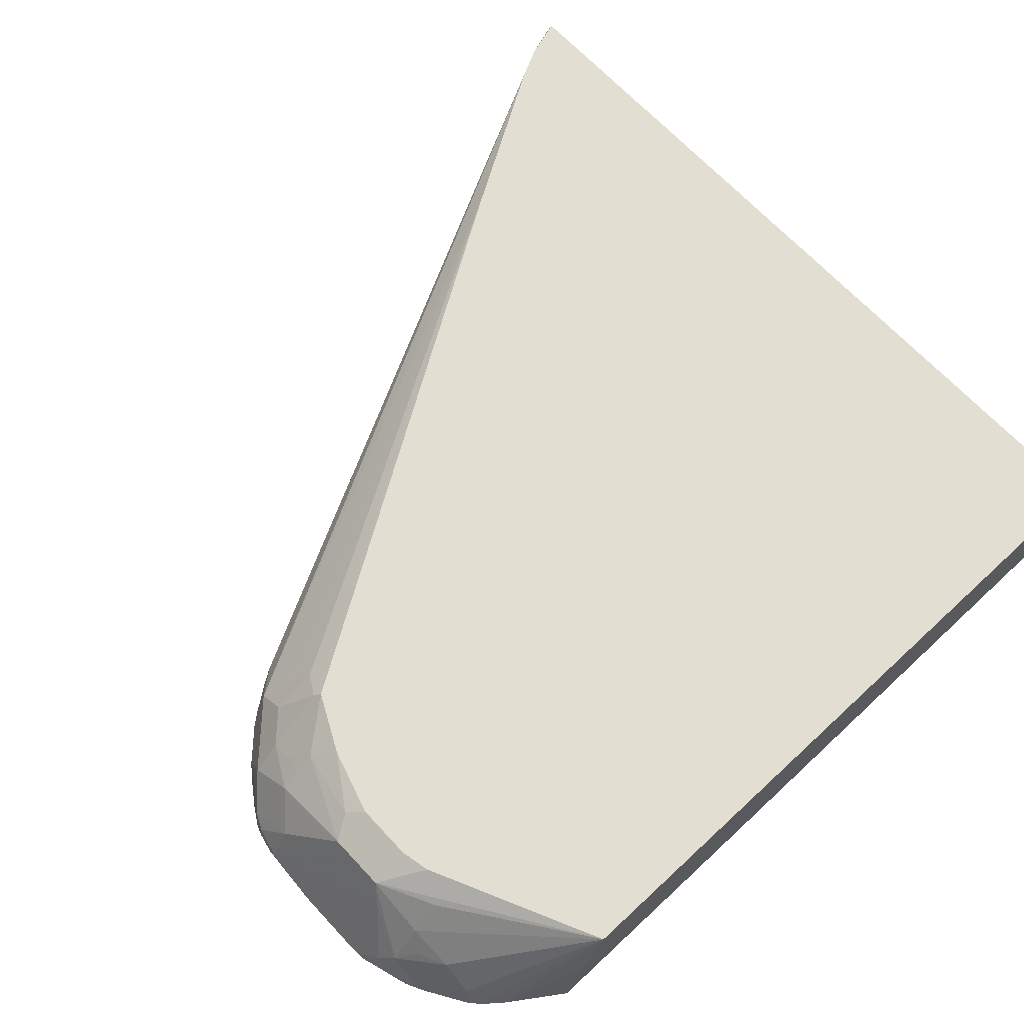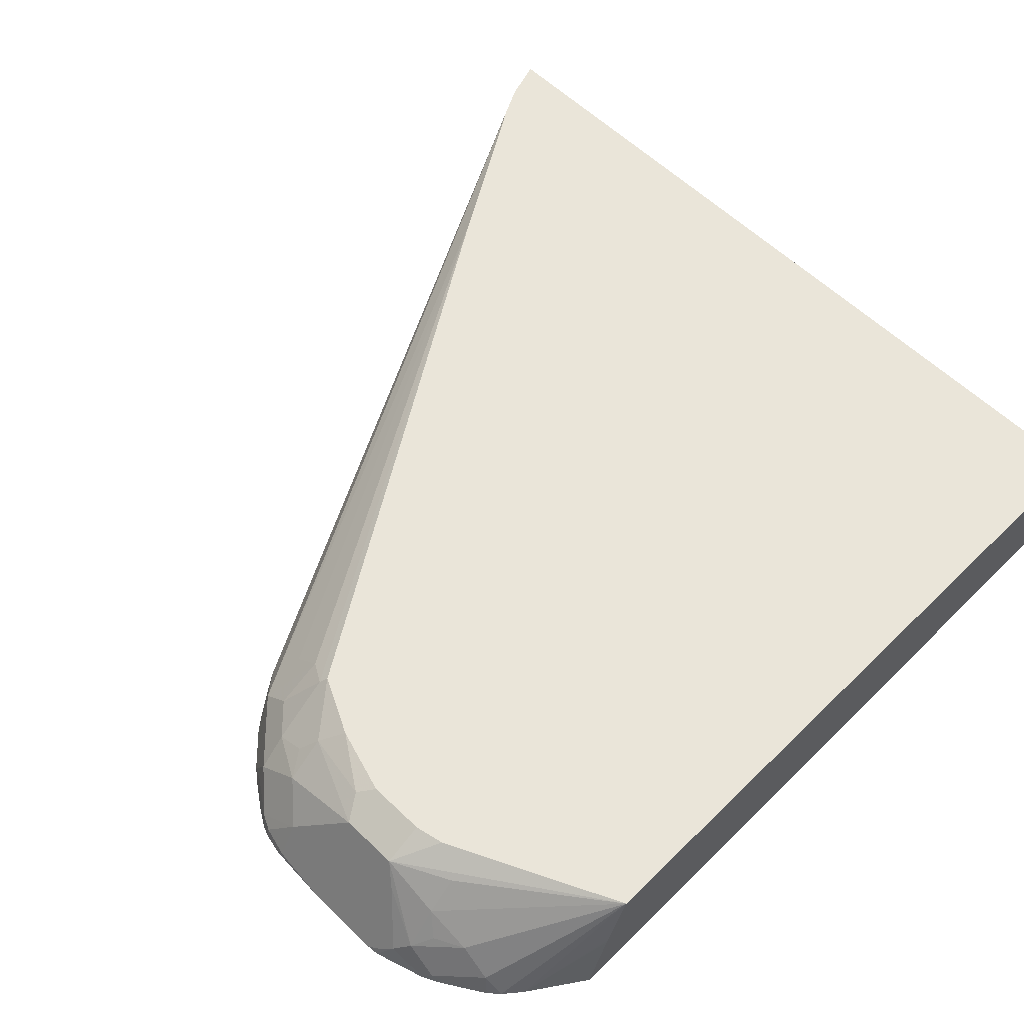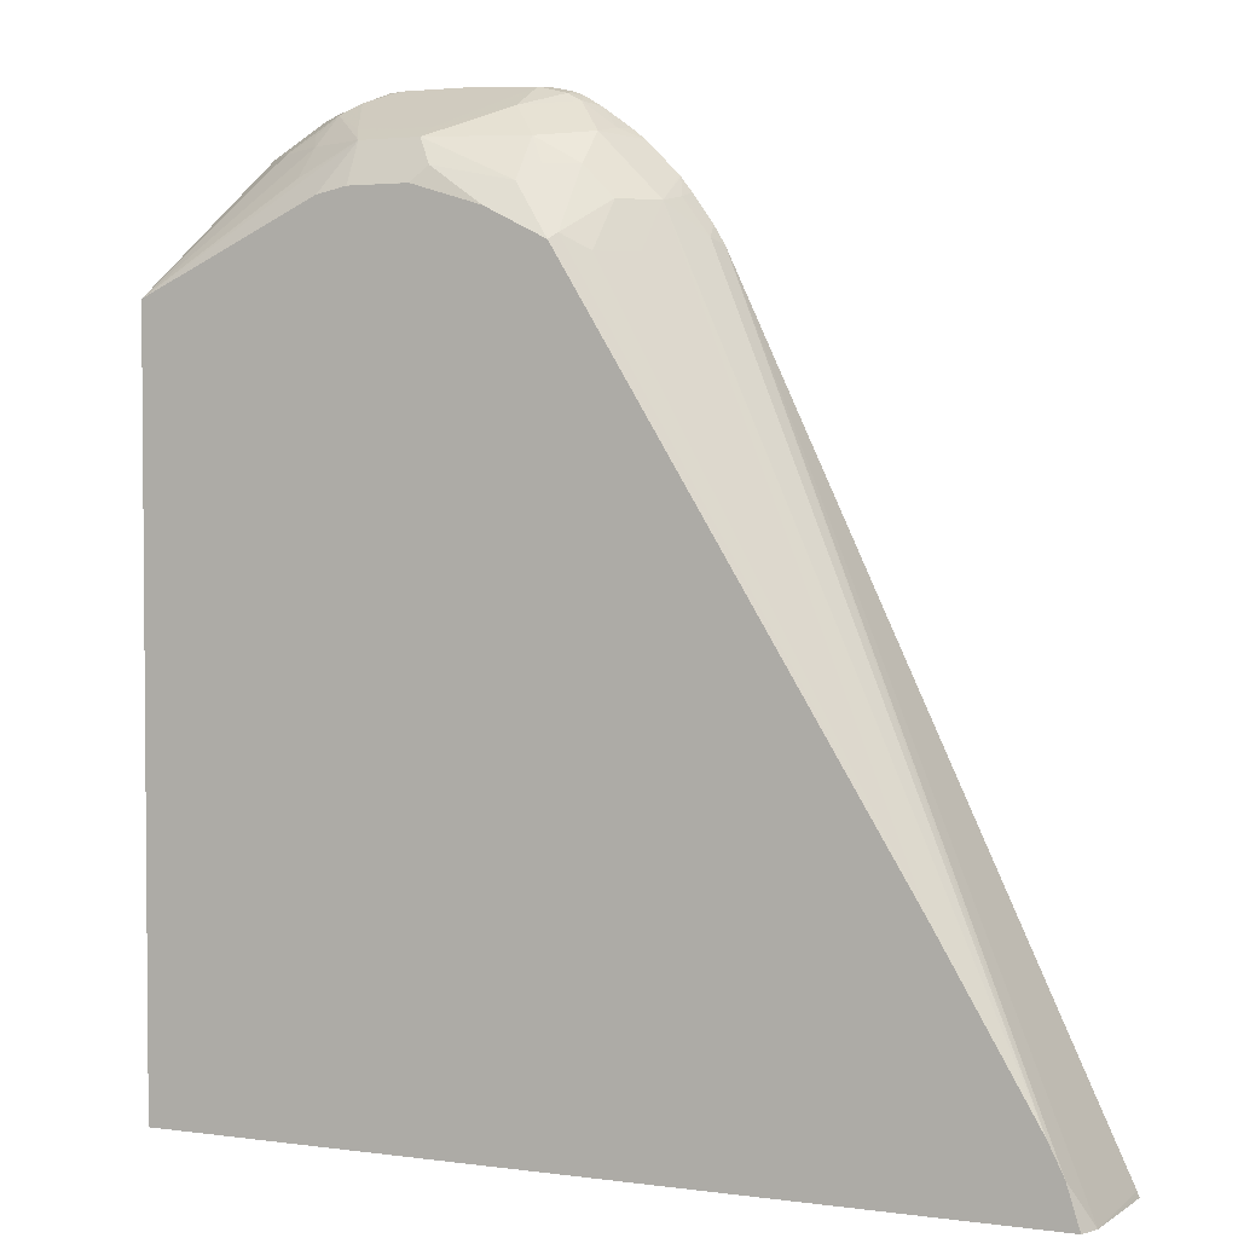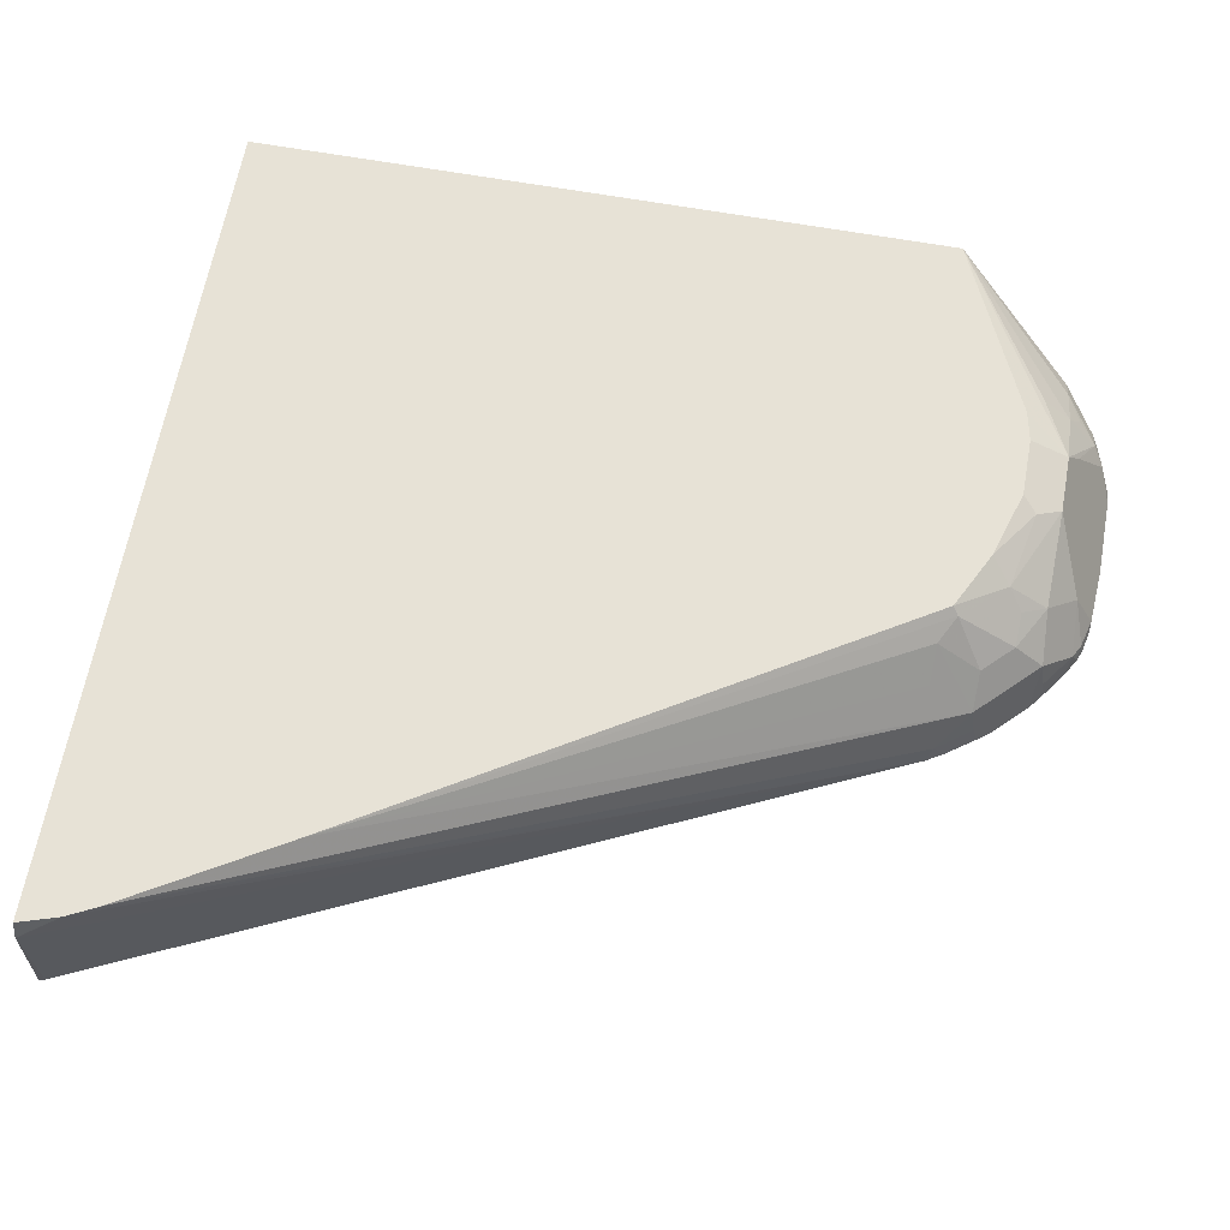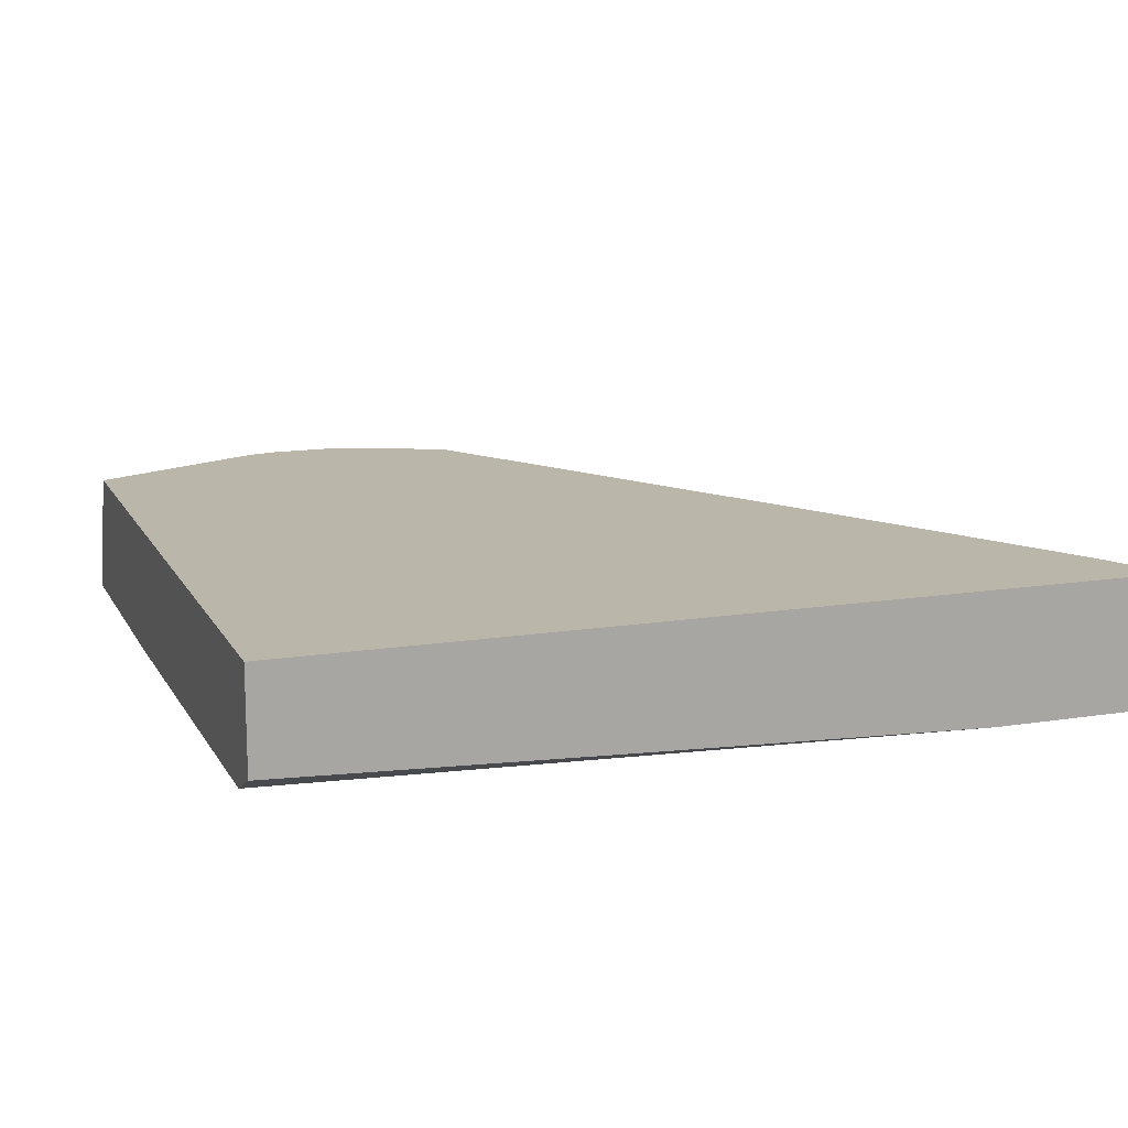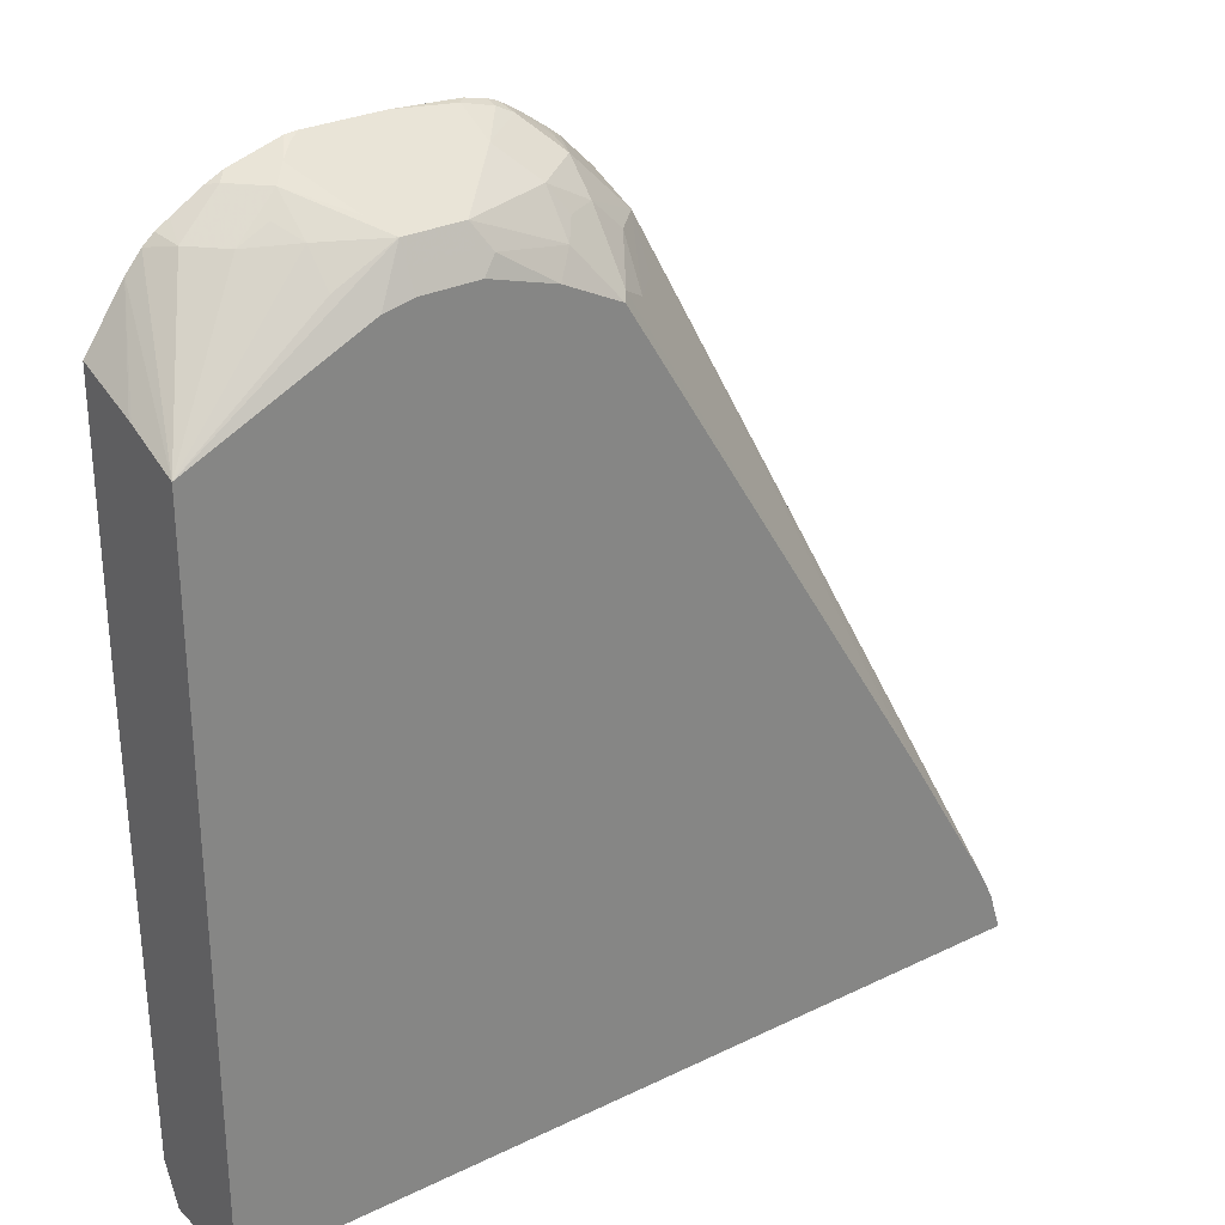
<metadata>
{"format":"obj","ext":"obj","renderer":"f3d","projection":"perspective","resolution":1024,"background":"white","views":[{"elev":67.5,"azim":47.0,"up":"+Y"},{"elev":58.5,"azim":44.7,"up":"+Y"},{"elev":3.0,"azim":-154.8,"up":"+Z"},{"elev":63.7,"azim":-79.7,"up":"+Y"},{"elev":14.1,"azim":160.6,"up":"+Y"},{"elev":28.9,"azim":144.1,"up":"+Z"}]}
</metadata>
<code>
v -0.6412 -0.5414 -0.09746
v -0.6401 -0.5414 -0.09471
v -0.6395 -0.4861 -0.09746
v -0.5491 -0.5414 -0.09746
v -0.6393 -0.4859 -0.09718
v -0.4558 -0.5414 0.2968
v -0.6394 -0.4856 -0.09746
v -0.3783 -0.5344 -0.09746
v -0.2009 -0.5371 -0.07671
v -0.2009 -0.5414 0.162
v -0.6291 -0.4757 -0.07671
v -0.4506 -0.5414 0.3054
v -0.4527 -0.5332 0.2992
v -0.6215 -0.4757 -0.06137
v -0.624 -0.4757 -0.06645
v -0.6356 -0.4757 -0.09746
v -0.2009 -0.5267 -0.09746
v -0.2009 -0.5414 0.3005
v -0.4405 -0.5414 0.3197
v -0.4399 -0.532 0.3171
v -0.4373 -0.5179 0.3146
v -0.5729 -0.4757 0.02048
v -0.5317 -0.4757 -0.09746
v -0.2009 -0.4757 -0.09746
v -0.2009 -0.5068 0.2889
v -0.2208 -0.5414 0.3295
v -0.4352 -0.5414 0.3265
v -0.4346 -0.5414 0.3272
v -0.4193 -0.5414 0.3425
v -0.4067 -0.5179 0.3452
v -0.4067 -0.5025 0.3299
v -0.422 -0.5025 0.3146
v -0.4195 -0.4859 0.2915
v -0.4348 -0.5013 0.2915
v -0.4067 -0.4795 0.2992
v -0.4036 -0.4757 0.2961
v -0.5218 -0.4757 -0.09741
v -0.2009 -0.4757 0.2026
v -0.2009 -0.505 0.2882
v -0.2288 -0.5414 0.339
v -0.2009 -0.4757 0.2762
v -0.4187 -0.5414 0.3431
v -0.4092 -0.532 0.3478
v -0.3913 -0.5332 0.3606
v -0.3683 -0.5166 0.358
v -0.3837 -0.5013 0.3427
v -0.3913 -0.4949 0.3299
v -0.4143 -0.491 0.3069
v -0.3837 -0.4853 0.3222
v -0.3729 -0.4757 0.3114
v -0.2379 -0.5294 0.3414
v -0.2345 -0.5414 0.344
v -0.2916 -0.4757 0.3189
v -0.3069 -0.4859 0.3427
v -0.2762 -0.4859 0.3273
v -0.2762 -0.5013 0.3427
v -0.2532 -0.5141 0.3414
v -0.4118 -0.5414 0.3484
v -0.3975 -0.5414 0.3586
v -0.3889 -0.5414 0.3637
v -0.3837 -0.5352 0.3644
v -0.3683 -0.5371 0.3683
v -0.3376 -0.4962 0.3478
v -0.3376 -0.4859 0.3427
v -0.3453 -0.4795 0.3299
v -0.3376 -0.4757 0.3222
v -0.2609 -0.5371 0.3587
v -0.2412 -0.5414 0.3482
v -0.3068 -0.4757 0.3222
v -0.3069 -0.4808 0.3325
v -0.3069 -0.4962 0.3478
v -0.2993 -0.4987 0.3491
v -0.2762 -0.5217 0.3587
v -0.2686 -0.5141 0.3491
v -0.3837 -0.5414 0.3658
v -0.3726 -0.5414 0.3683
v -0.3376 -0.5414 0.3704
v -0.2916 -0.5371 0.3683
v -0.3376 -0.4808 0.3325
v -0.3376 -0.4757 0.3222
v -0.2652 -0.5414 0.3619
v -0.2566 -0.5414 0.3576
v -0.3069 -0.4757 0.3222
v -0.2839 -0.5294 0.3644
v -0.298 -0.5414 0.3704
v -0.2916 -0.5414 0.3699
f 41 56 57
f 44 60 61
f 41 57 51
f 42 58 43
f 43 58 59
f 43 59 44
f 44 59 60
f 44 61 45
f 49 65 50
f 45 62 63
f 45 63 64
f 45 64 46
f 46 64 49
f 46 49 47
f 49 64 65
f 50 65 66
f 41 55 56
f 45 61 62
f 41 54 55
f 29 42 30
f 40 41 51
f 26 39 41
f 26 41 40
f 51 57 73
f 30 42 43
f 30 43 44
f 30 44 45
f 30 45 46
f 30 46 31
f 41 53 54
f 31 46 47
f 31 35 32
f 32 48 33
f 32 35 48
f 33 48 35
f 35 47 49
f 35 49 36
f 36 49 50
f 40 51 52
f 31 47 35
f 51 73 67
f 62 76 77
f 51 68 52
f 65 79 70
f 65 70 83
f 65 83 80
f 65 80 66
f 66 80 83
f 66 83 69
f 67 73 81
f 67 81 82
f 67 82 68
f 69 83 70
f 72 78 84
f 72 84 73
f 73 84 81
f 78 85 86
f 78 86 84
f 81 84 86
f 25 39 26
f 64 79 65
f 63 72 71
f 62 72 63
f 62 78 72
f 53 69 70
f 53 70 54
f 54 64 63
f 54 63 71
f 54 71 72
f 54 72 73
f 54 73 56
f 54 56 55
f 51 67 68
f 54 70 79
f 56 73 74
f 56 74 57
f 57 74 73
f 60 75 61
f 61 75 76
f 61 76 62
f 62 77 85
f 62 85 78
f 54 79 64
f 24 37 38
f 1 81 86
f 22 35 36
f 1 75 60
f 1 60 59
f 1 59 58
f 1 58 42
f 1 42 29
f 1 29 28
f 1 28 27
f 1 27 19
f 1 12 6
f 1 6 2
f 2 5 3
f 2 6 5
f 3 5 7
f 4 8 9
f 4 9 10
f 5 6 11
f 5 11 7
f 1 76 75
f 6 12 13
f 1 77 76
f 1 86 85
f 23 37 24
f 1 2 3
f 1 3 7
f 1 7 16
f 1 16 23
f 1 23 24
f 1 24 17
f 1 17 8
f 1 8 4
f 1 4 10
f 1 10 18
f 1 18 26
f 1 26 40
f 1 40 52
f 1 52 68
f 1 68 82
f 1 82 81
f 1 85 77
f 6 13 14
f 1 19 12
f 6 15 11
f 12 19 20
f 12 20 13
f 13 20 21
f 13 21 14
f 14 21 22
f 18 25 26
f 19 27 20
f 20 27 21
f 11 23 16
f 6 14 15
f 21 29 30
f 21 30 31
f 21 31 32
f 21 32 33
f 21 33 34
f 21 34 22
f 22 34 33
f 22 33 35
f 21 28 29
f 11 37 23
f 21 27 28
f 11 41 38
f 11 38 37
f 8 17 9
f 9 17 24
f 9 24 38
f 9 38 41
f 7 11 16
f 9 39 25
f 9 25 18
f 9 18 10
f 9 41 39
f 11 14 22
f 11 22 36
f 11 36 50
f 11 50 66
f 11 66 69
f 11 69 53
f 11 15 14
f 11 53 41

</code>
